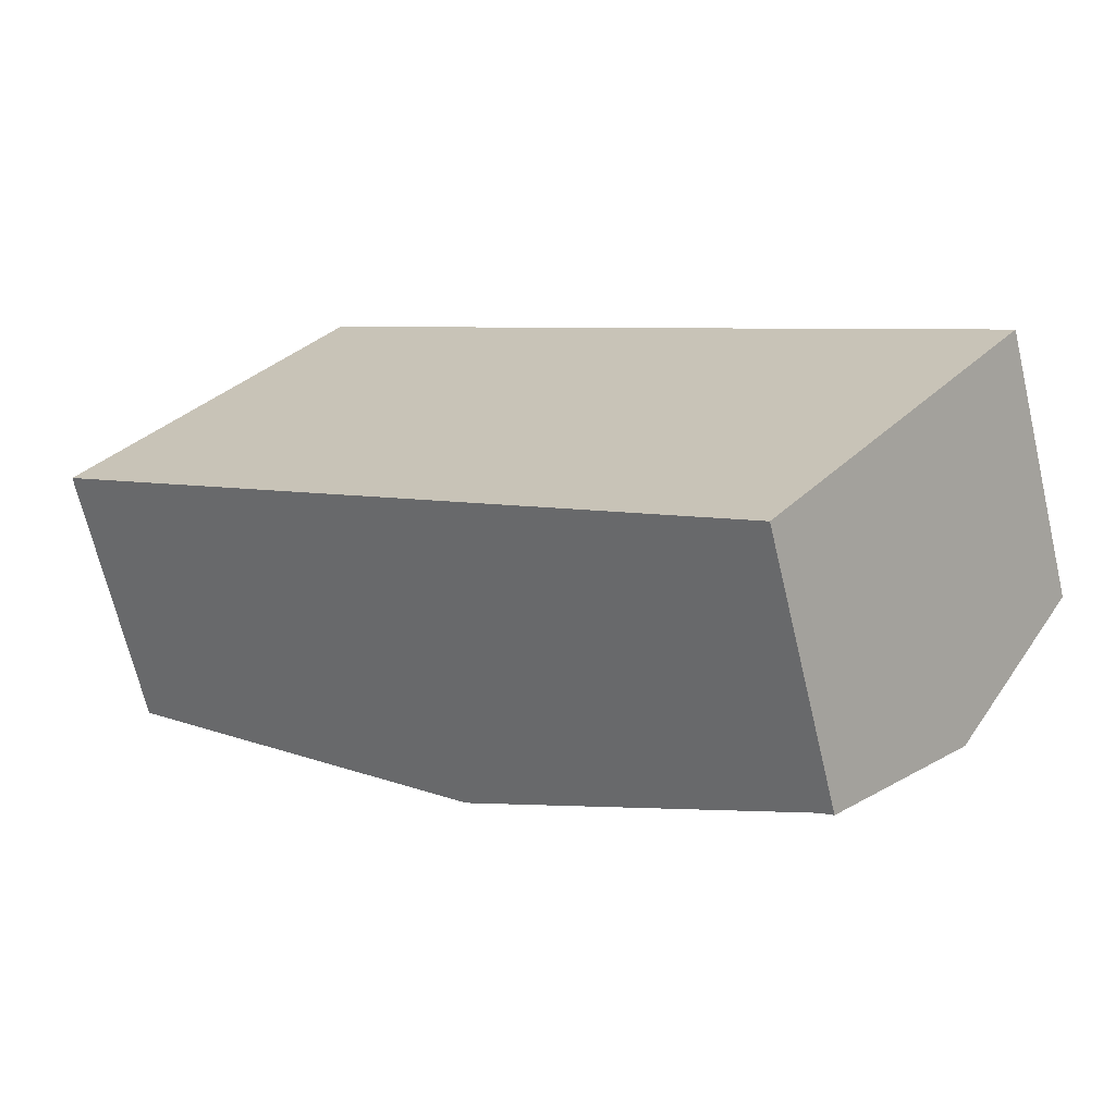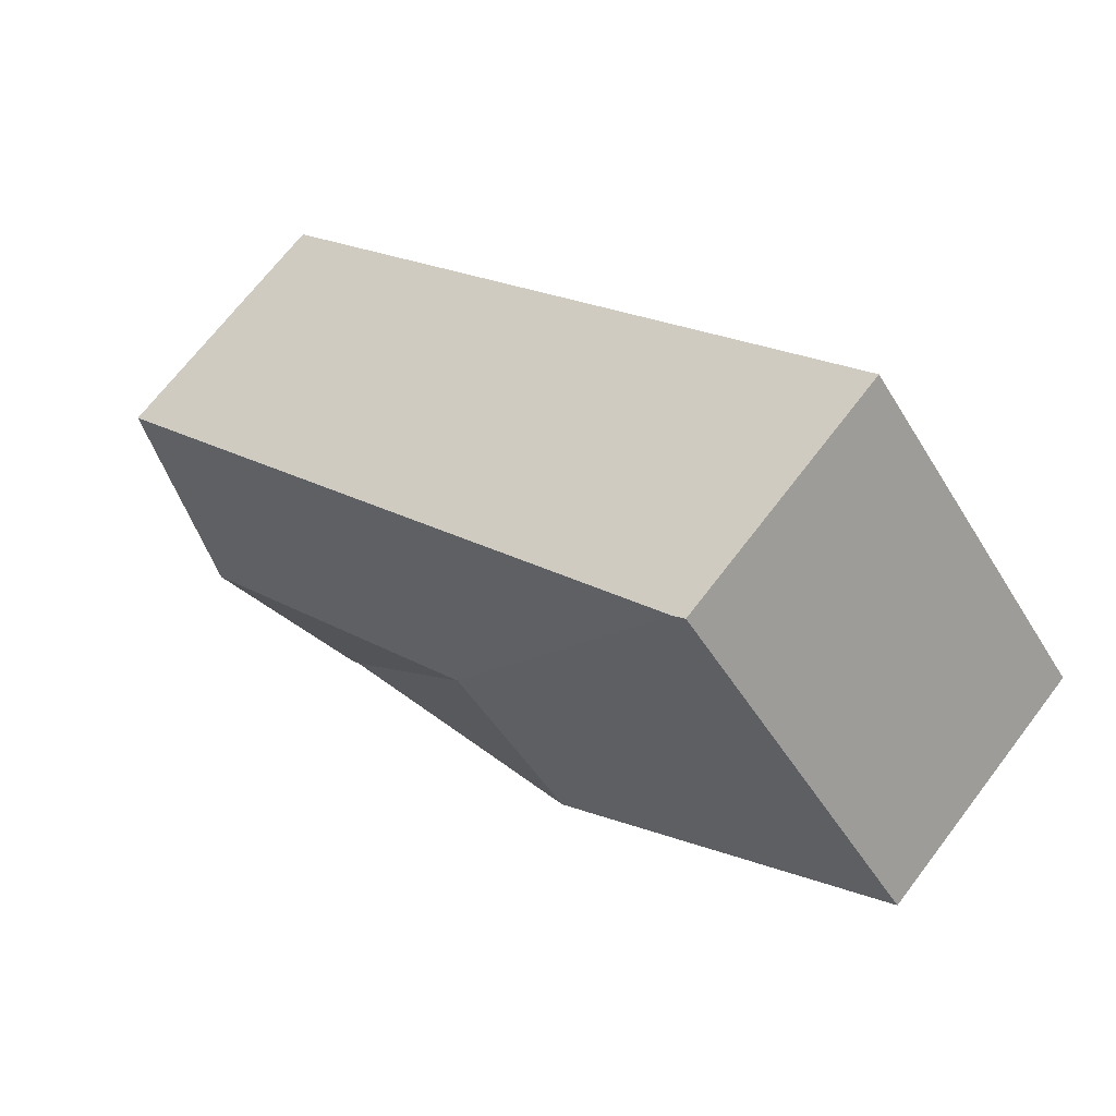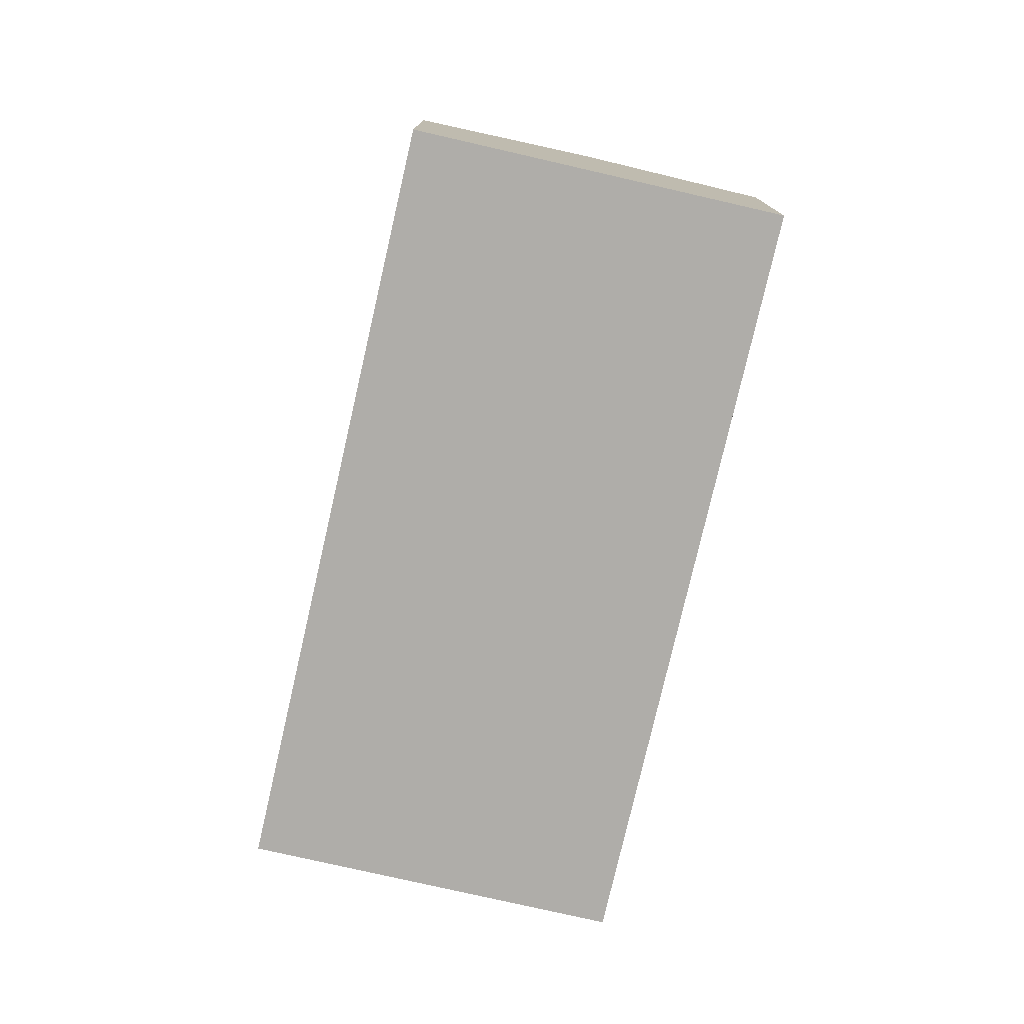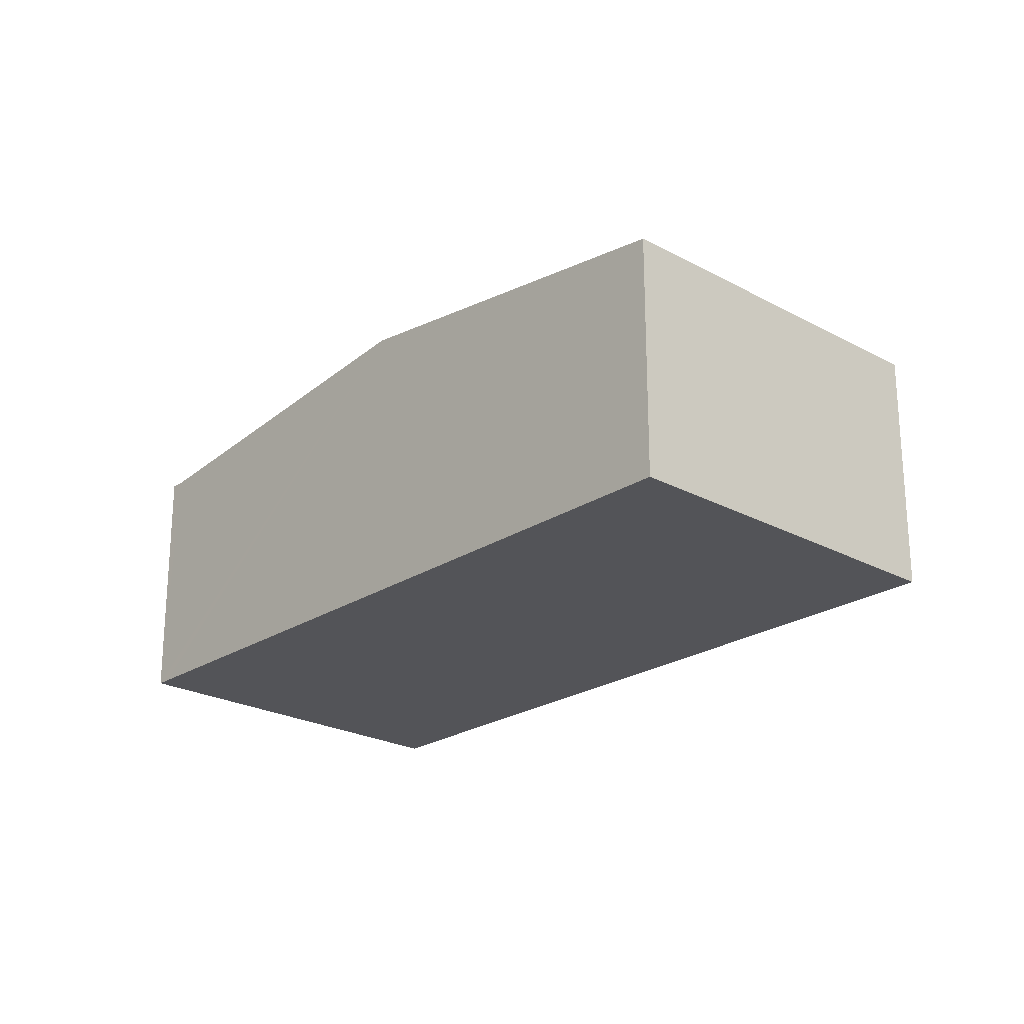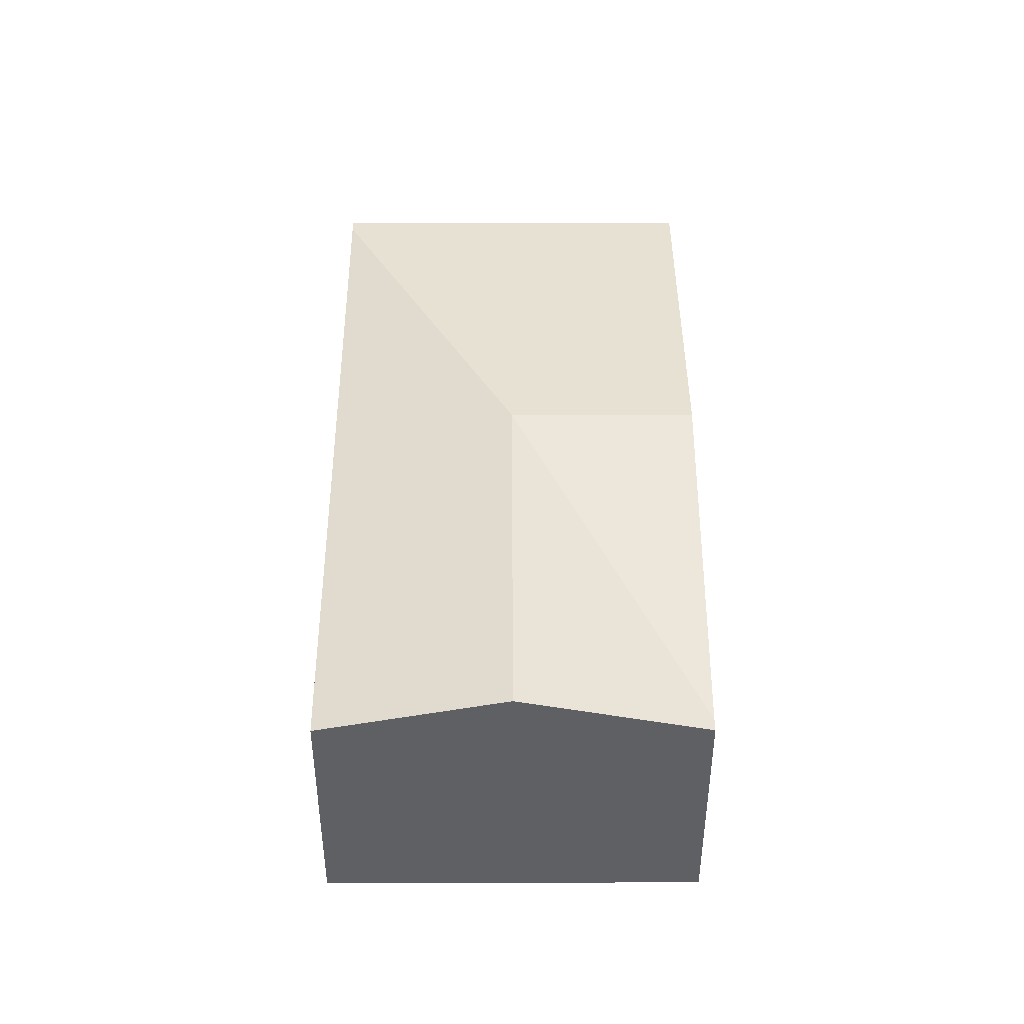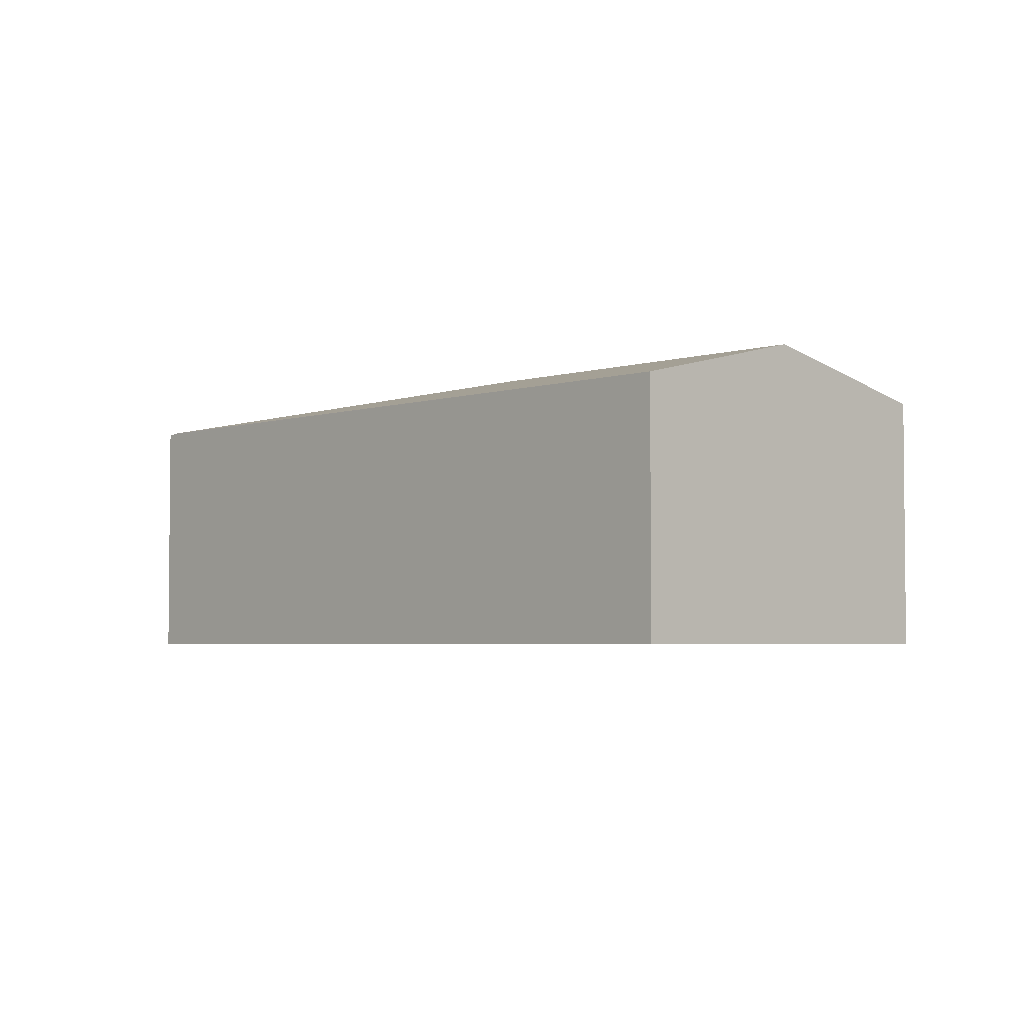
<metadata>
{"format":"obj","ext":"obj","renderer":"f3d","projection":"perspective","resolution":1024,"background":"white","views":[{"elev":-67.9,"azim":13.3,"up":"+Z"},{"elev":68.9,"azim":-142.7,"up":"+Z"},{"elev":-77.2,"azim":114.6,"up":"+Y"},{"elev":-23.4,"azim":-95.0,"up":"+Y"},{"elev":45.3,"azim":127.4,"up":"+Y"},{"elev":-3.6,"azim":84.7,"up":"+Y"}]}
</metadata>
<code>
v  1.729 1.765 2.09
v  0 1.754 1.074e-16
v  1.651 1.754 2.15
v  3.03 2.075 -0.618
v  2.204 2.075 -1.693
v  6.059 1.765 -1.236
v  5.234 2.075 -2.311
v  4.33 1.765 -3.326
v  4.408 1.765 -3.386
v  1.651 -1.317e-16 2.15
v  6.059 7.568e-17 -1.236
v  1.729 -1.28e-16 2.09
v  5.234 1.415e-16 -2.311
v  4.408 2.073e-16 -3.386
v  4.33 2.037e-16 -3.326
v  2.204 1.037e-16 -1.693
v  0 0 0
g defaultobject
f 1 2 3
f 2 1 4
f 2 4 5
f 6 4 1
f 4 6 7
f 8 7 9
f 7 8 4
f 4 8 5
f 3 6 1
f 6 3 10
f 6 10 11
f 11 10 12
f 11 7 6
f 7 11 9
f 9 11 13
f 9 13 14
f 14 8 9
f 8 14 5
f 5 14 15
f 5 15 16
f 5 16 2
f 2 16 17
f 17 3 2
f 3 17 10
f 12 13 11
f 13 12 14
f 14 12 15
f 15 12 16
f 16 12 17
f 17 12 10

</code>
